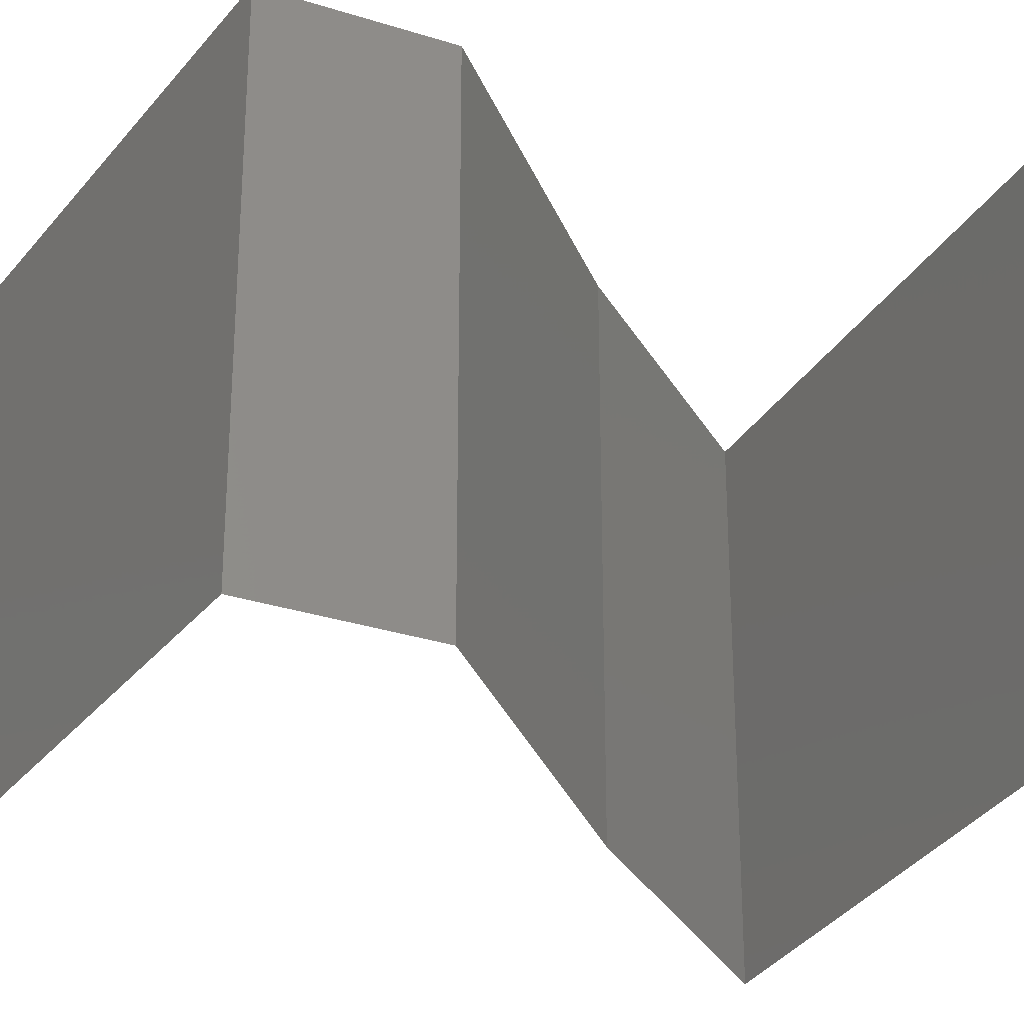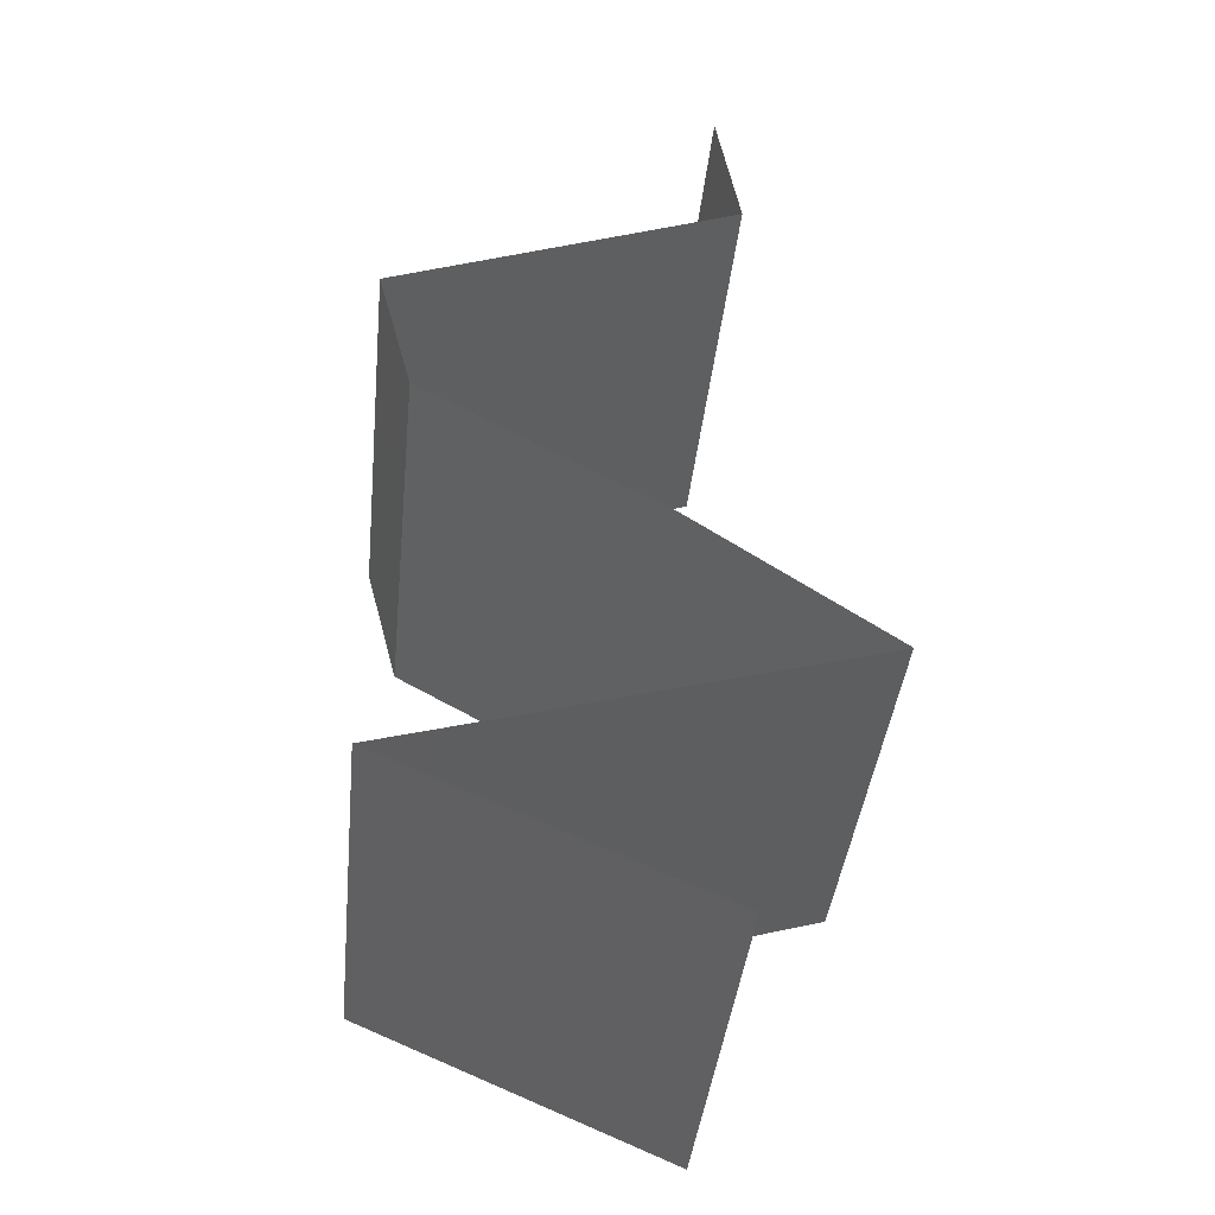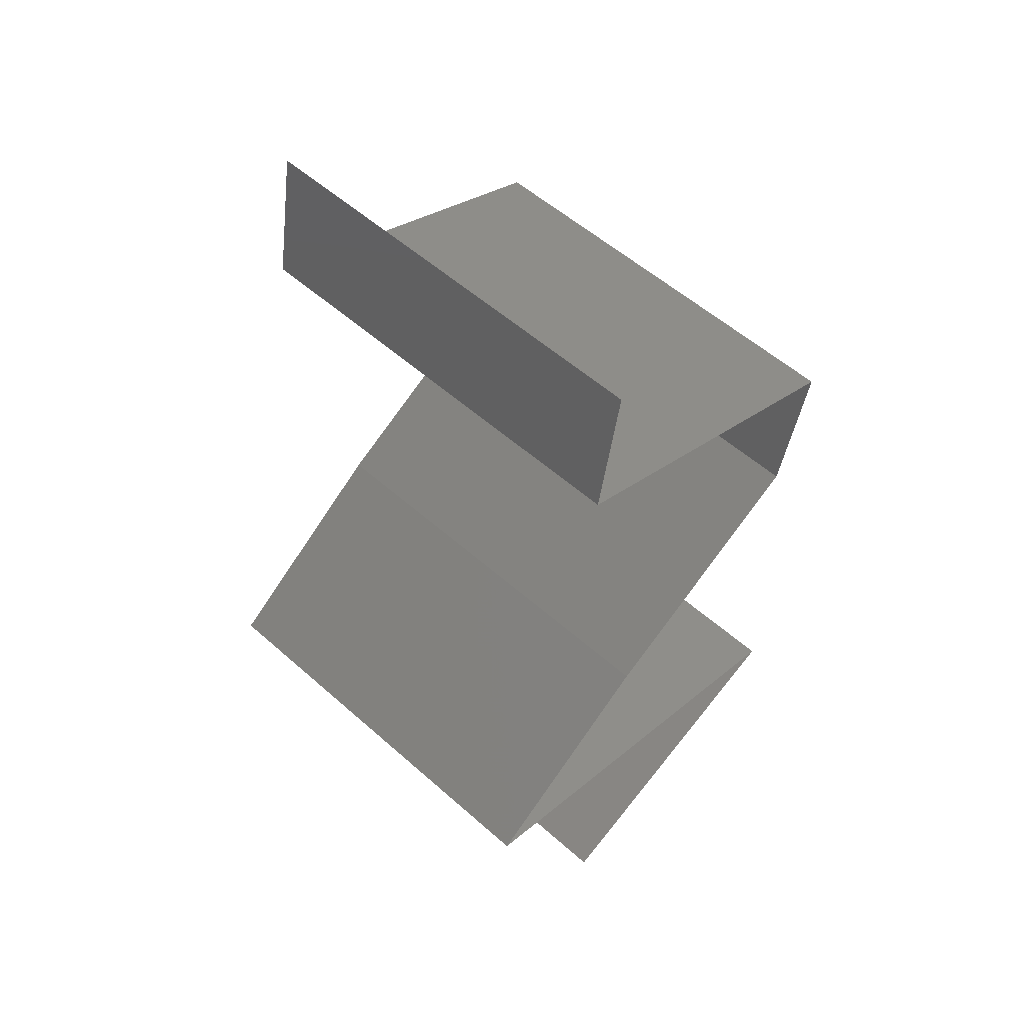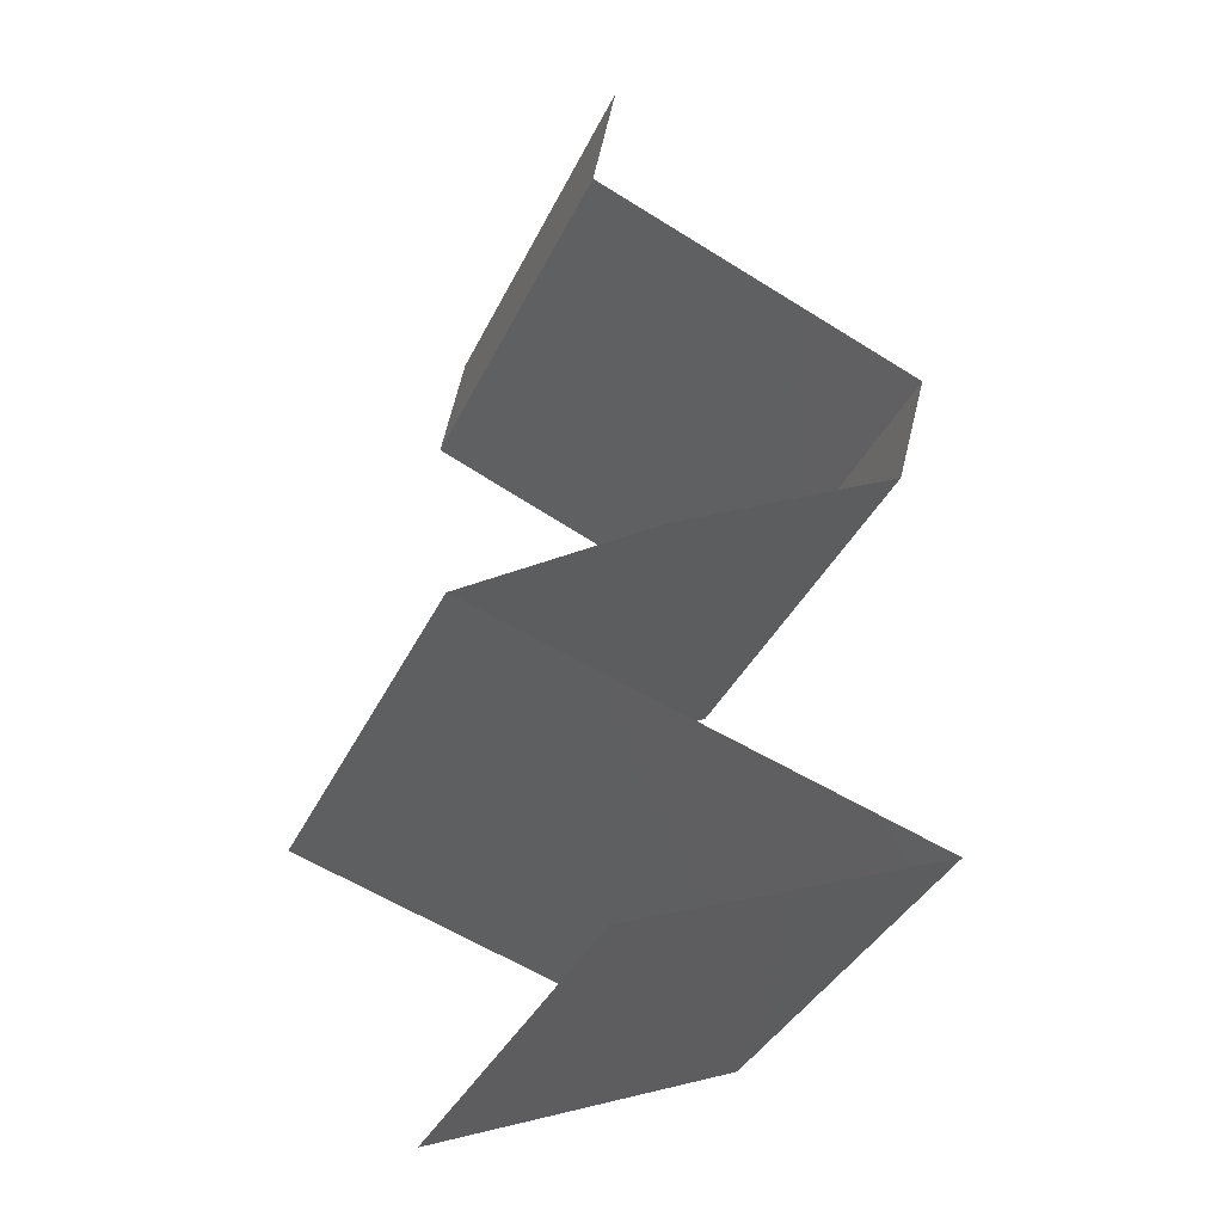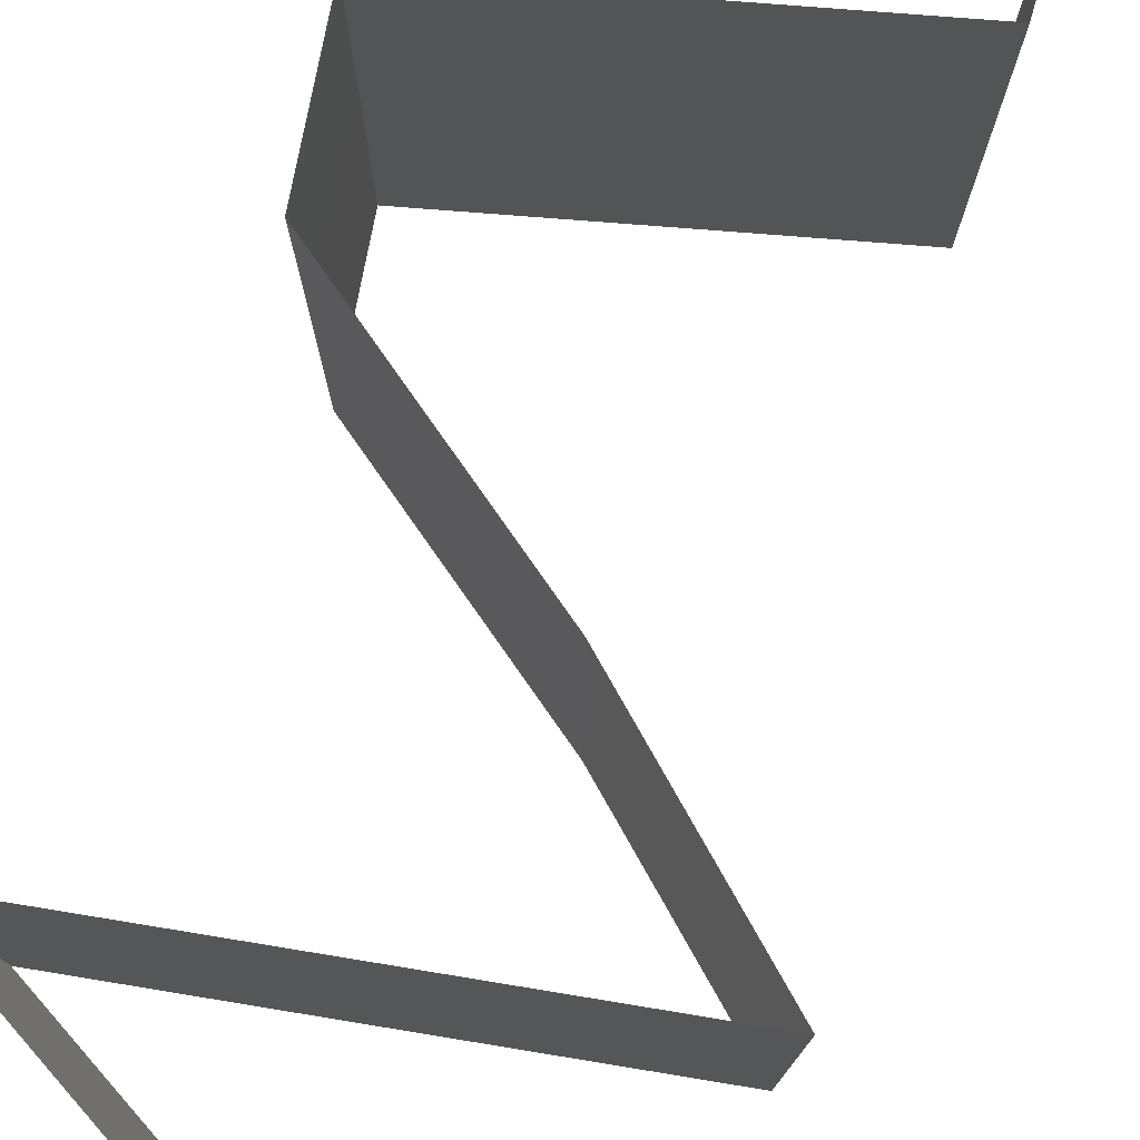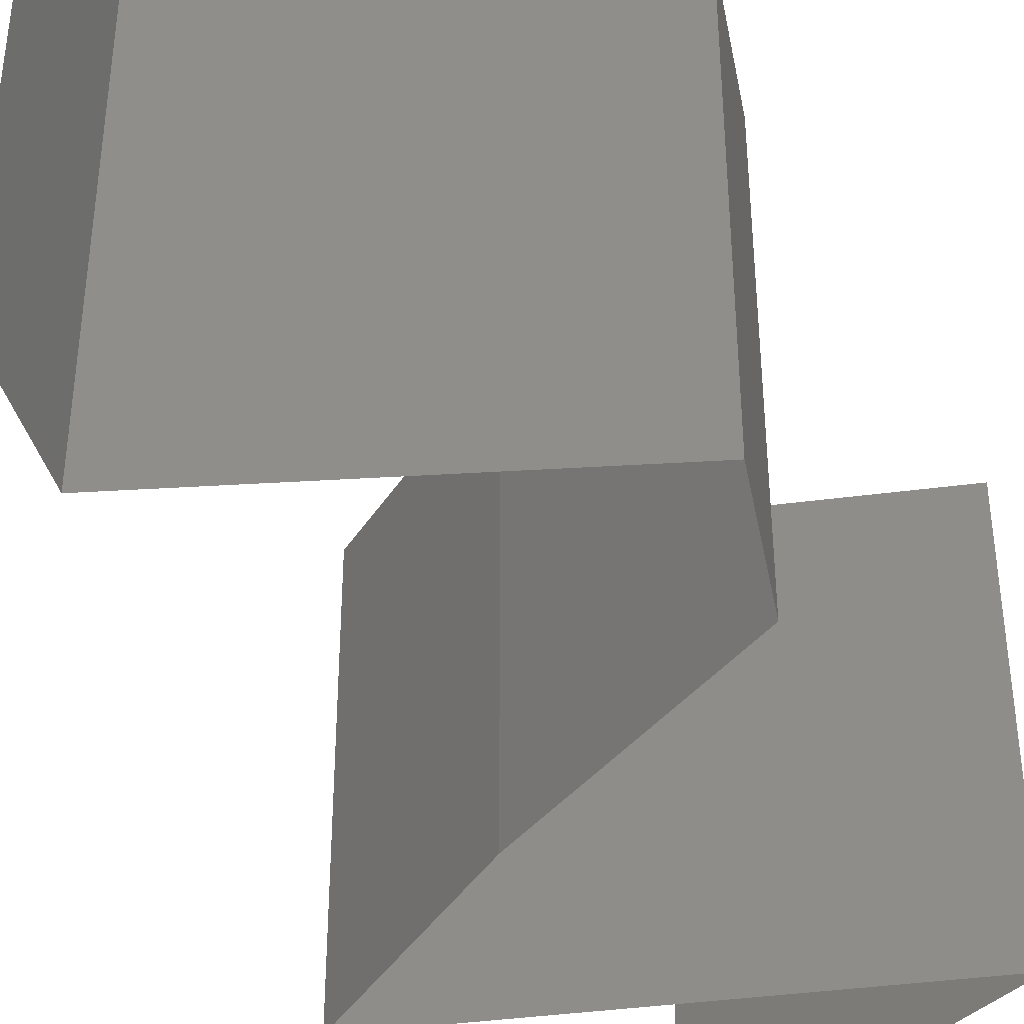
<metadata>
{"format":"stl","ext":"stl","renderer":"f3d","projection":"perspective","resolution":1024,"background":"white","views":[{"elev":-31.0,"azim":-100.1,"up":"+Z"},{"elev":-40.2,"azim":-5.9,"up":"+Y"},{"elev":55.2,"azim":133.1,"up":"+Y"},{"elev":-37.5,"azim":156.6,"up":"+Y"},{"elev":78.4,"azim":25.7,"up":"+Z"},{"elev":-41.4,"azim":-154.5,"up":"+Z"}]}
</metadata>
<code>
# stl→obj: 48 verts, 68 faces
v 0.03662 0.04442 0.01
v 0.03551 0.05077 0.01
v 0.03607 0.04759 0.005
v 0.03607 0.04759 0.015
v 0.03551 0.05077 0
v 0.03662 0.04442 0
v 0.03662 0.04442 0.02
v 0.03551 0.05077 0.02
v 0.02847 0.04125 0
v 0.02957 0.04168 0.007794
v 0.02032 0.03807 0.01
v 0.02032 0.03807 0.02
v 0.02591 0.04025 0.01357
v 0.02032 0.03807 0
v 0.02453 0.03971 0.005072
v 0.03144 0.0424 0.01427
v 0.02847 0.04125 0.02
v 0.02198 0.03173 0
v 0.02115 0.0349 0.005
v 0.02198 0.03173 0.01
v 0.02115 0.0349 0.015
v 0.02198 0.03173 0.02
v 0.03332 0.02538 0.01
v 0.02765 0.02856 0.02
v 0.02765 0.02856 0
v 0.03332 0.02538 0
v 0.03332 0.02538 0.02
v 0.04246 0.01904 0
v 0.03789 0.02221 0.005521
v 0.04246 0.01904 0.02
v 0.03789 0.02221 0.01451
v 0.04246 0.01904 0.01
v 0.03169 0.01586 0.02
v 0.03511 0.01687 0.009918
v 0.03169 0.01586 0
v 0.02737 0.01459 0.01321
v 0.02091 0.01269 0.02
v 0.02091 0.01269 0.01
v 0.02091 0.01269 0
v 0.02711 0.01452 0.006318
v 0.02835 0.009519 0.02
v 0.02873 0.009355 0.01207
v 0.03579 0.006346 0.02
v 0.03579 0.006346 0.01
v 0.03579 0.006346 0
v 0.03095 0.00841 0.005639
v 0.02597 0.01053 0.005541
v 0.02835 0.009519 0
f 1 2 3
f 2 1 4
f 5 6 3
f 7 8 4
f 2 5 3
f 8 2 4
f 6 1 3
f 1 7 4
f 6 9 10
f 1 6 10
f 11 12 13
f 14 11 15
f 7 1 16
f 12 17 13
f 13 10 15
f 9 14 15
f 17 7 16
f 11 13 15
f 16 10 13
f 16 1 10
f 10 9 15
f 17 16 13
f 14 18 19
f 11 20 21
f 22 12 21
f 20 11 19
f 11 14 19
f 12 11 21
f 18 20 19
f 20 22 21
f 23 24 20
f 25 23 20
f 25 20 18
f 20 24 22
f 23 25 26
f 24 23 27
f 26 28 29
f 30 27 31
f 23 29 31
f 29 32 31
f 27 23 31
f 28 32 29
f 23 26 29
f 32 30 31
f 33 30 34
f 32 28 34
f 28 35 34
f 33 34 36
f 37 33 36
f 38 37 36
f 35 39 40
f 39 38 40
f 34 40 36
f 35 40 34
f 40 38 36
f 30 32 34
f 41 37 42
f 37 38 42
f 43 41 42
f 44 43 42
f 45 44 46
f 38 39 47
f 39 48 47
f 48 45 46
f 42 38 47
f 46 44 42
f 46 42 47
f 48 46 47

</code>
